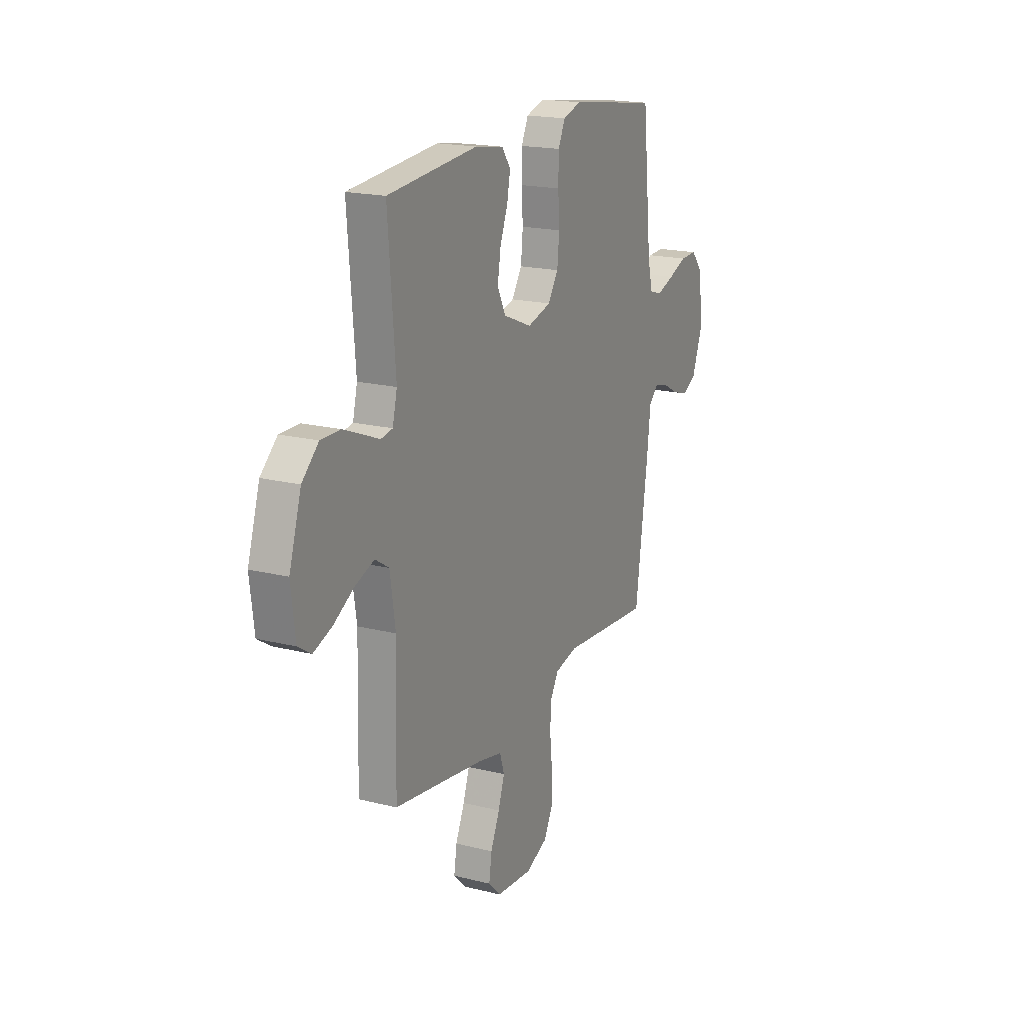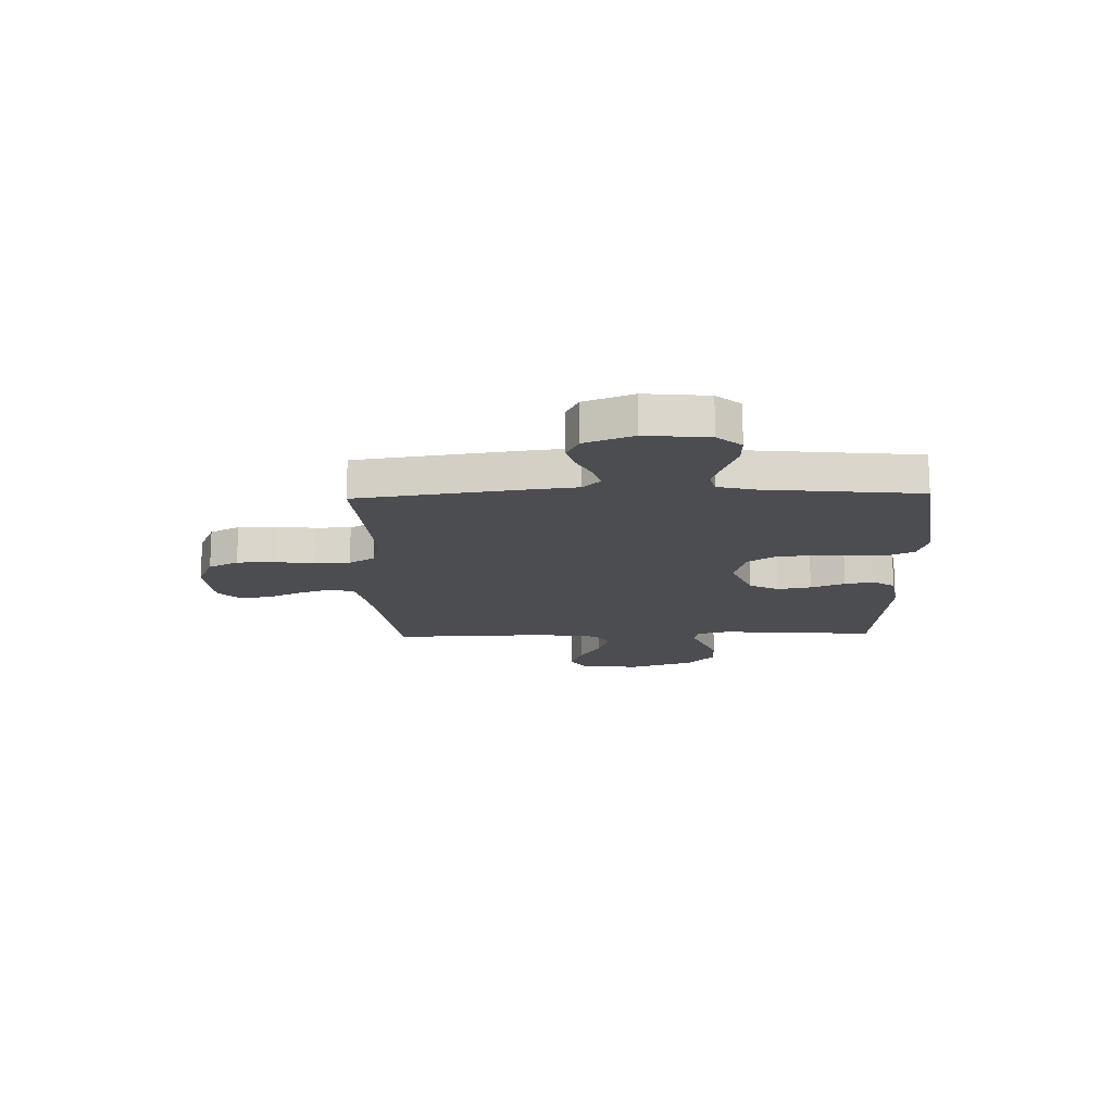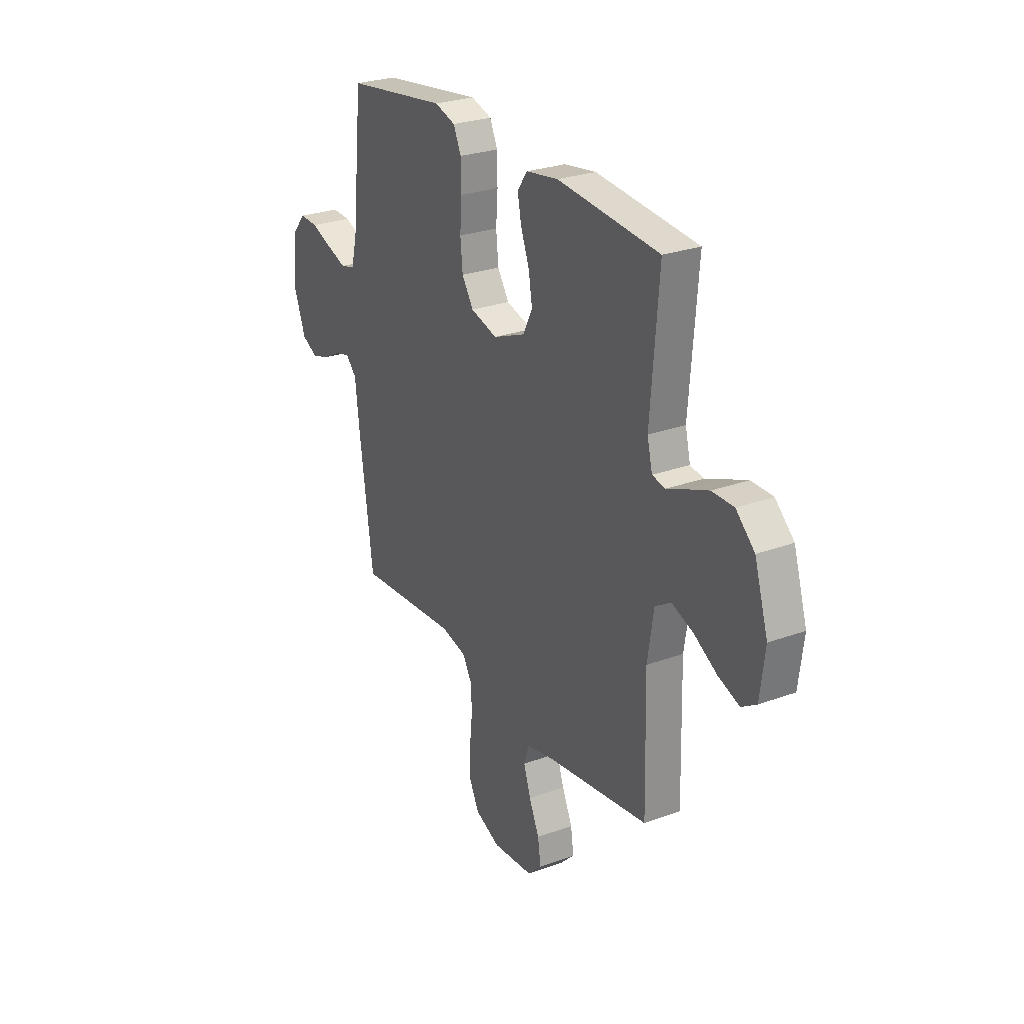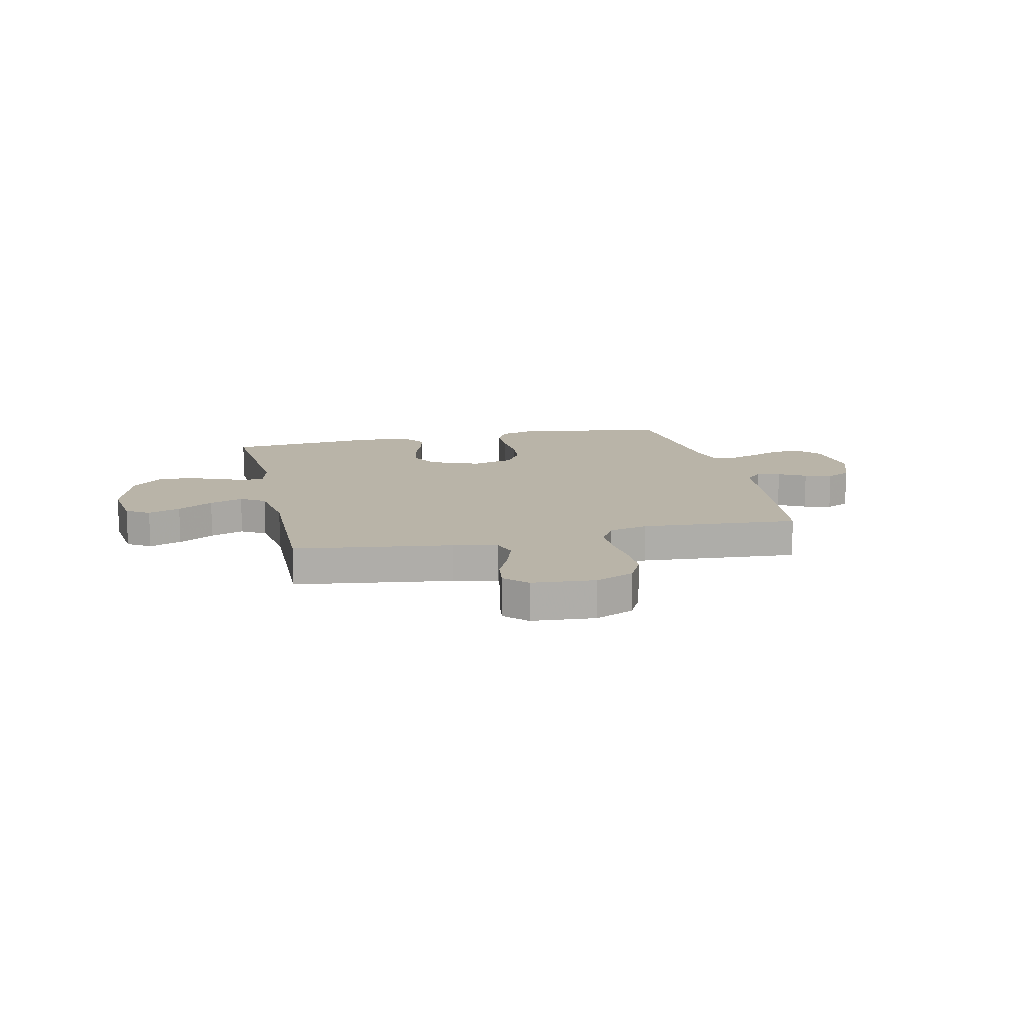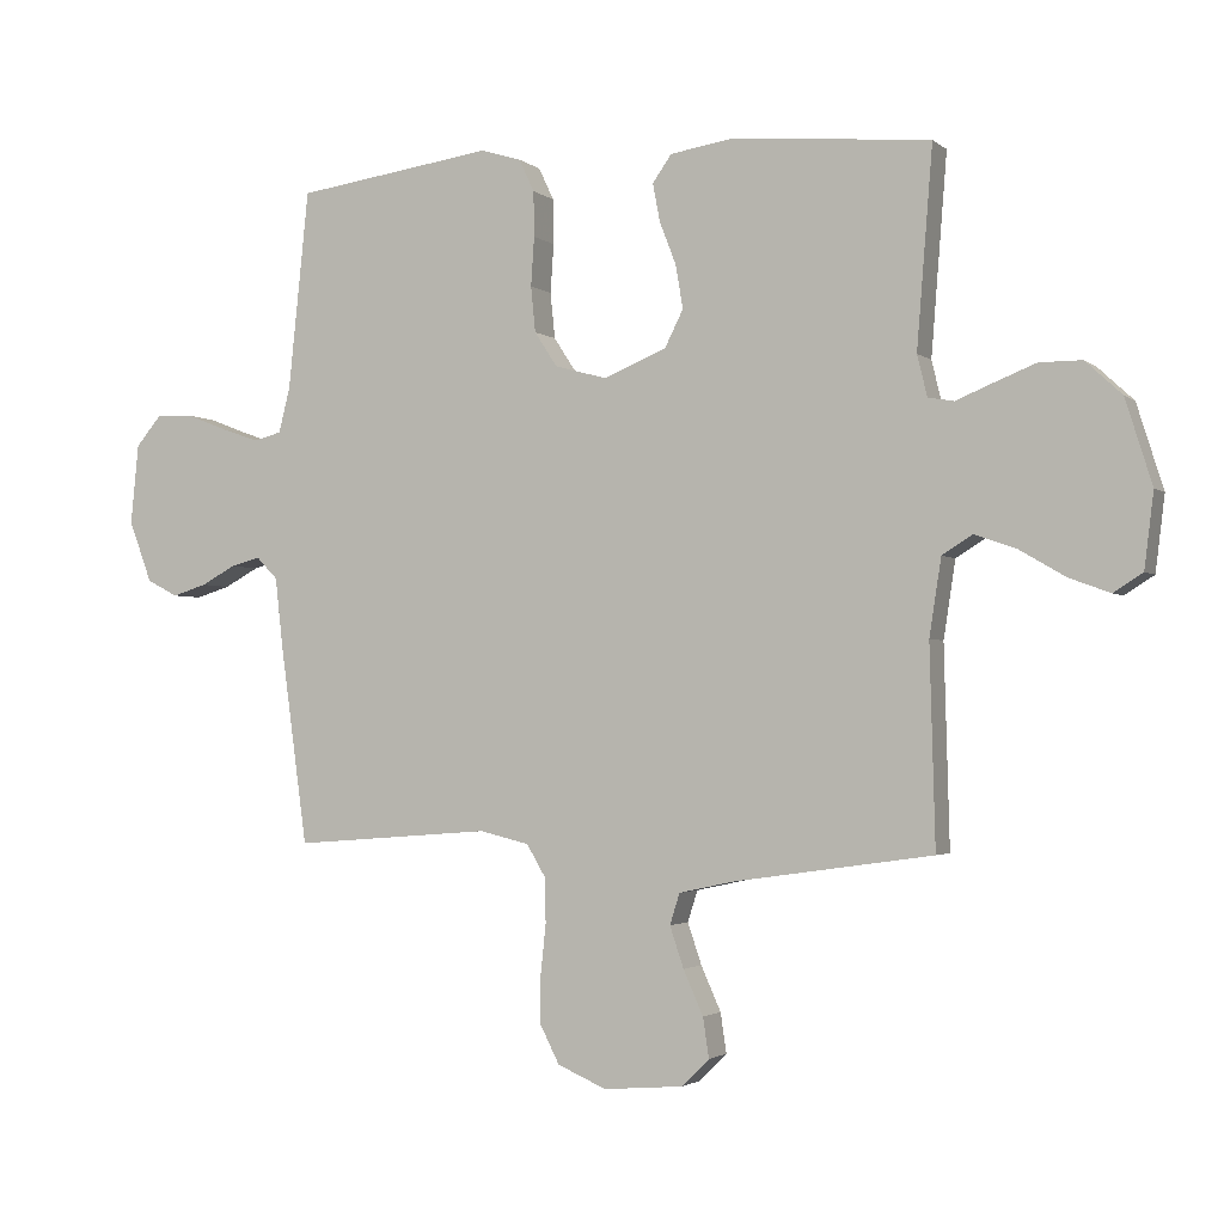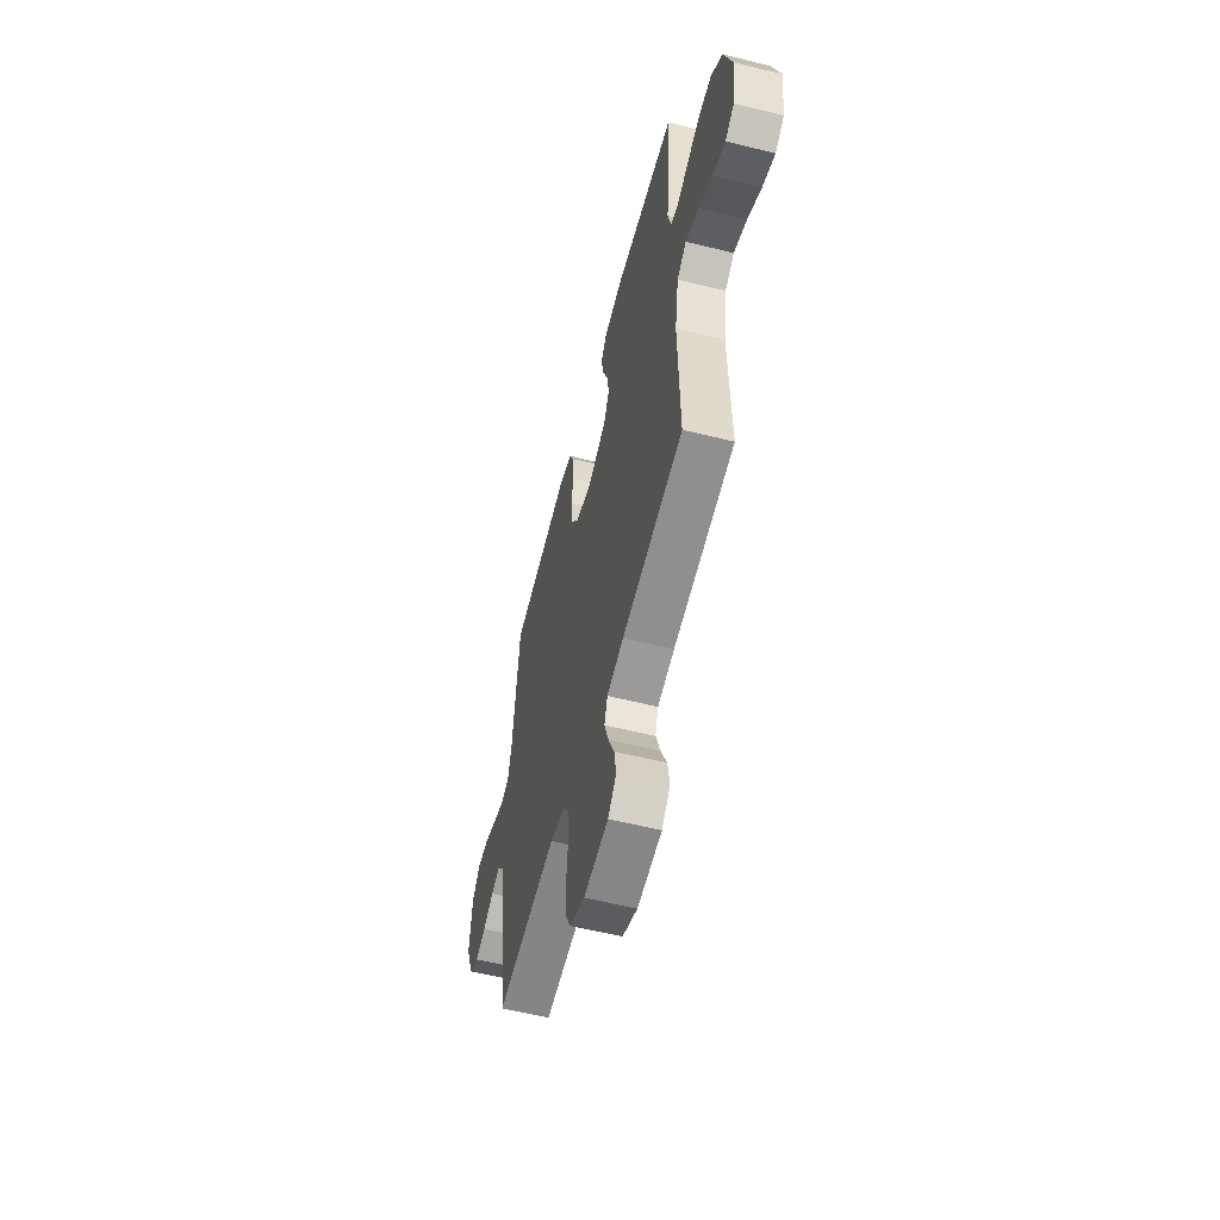
<metadata>
{"format":"obj","ext":"obj","renderer":"f3d","projection":"perspective","resolution":1024,"background":"white","views":[{"elev":18.6,"azim":115.7,"up":"+Z"},{"elev":-15.9,"azim":-88.3,"up":"+Y"},{"elev":26.9,"azim":60.3,"up":"+Z"},{"elev":13.2,"azim":167.1,"up":"+Y"},{"elev":-2.3,"azim":23.3,"up":"+Z"},{"elev":-57.3,"azim":75.5,"up":"+Z"}]}
</metadata>
<code>
v 0.5 0.07 0.5
v 0.476 0.07 0.2
v 0.491 0.07 0.138
v 0.53 0.07 0.131
v 0.586 0.07 0.154
v 0.649 0.07 0.179
v 0.713 0.07 0.179
v 0.768 0.07 0.128
v 0.808 0.07 0
v 0.794 0.07 -0.113
v 0.75 0.07 -0.141
v 0.688 0.07 -0.118
v 0.62 0.07 -0.078
v 0.556 0.07 -0.055
v 0.51 0.07 -0.084
v 0.492 0.07 -0.2
v 0.5 0.07 -0.5
v 0.2 0.07 -0.543
v 0.117 0.07 -0.561
v 0.102 0.07 -0.608
v 0.123 0.07 -0.67
v 0.153 0.07 -0.737
v 0.162 0.07 -0.797
v 0.121 0.07 -0.838
v 0 0.07 -0.848
v -0.074 0.07 -0.816
v -0.103 0.07 -0.759
v -0.103 0.07 -0.687
v -0.095 0.07 -0.611
v -0.096 0.07 -0.544
v -0.125 0.07 -0.495
v -0.2 0.07 -0.477
v -0.5 0.07 -0.5
v -0.541 0.07 -0.2
v -0.553 0.07 -0.094
v -0.585 0.07 -0.061
v -0.63 0.07 -0.073
v -0.682 0.07 -0.101
v -0.734 0.07 -0.117
v -0.781 0.07 -0.093
v -0.816 0.07 0
v -0.804 0.07 0.121
v -0.765 0.07 0.167
v -0.71 0.07 0.165
v -0.648 0.07 0.141
v -0.59 0.07 0.121
v -0.548 0.07 0.132
v -0.531 0.07 0.2
v -0.5 0.07 0.5
v -0.2 0.07 0.542
v -0.139 0.07 0.523
v -0.116 0.07 0.474
v -0.115 0.07 0.406
v -0.12 0.07 0.332
v -0.113 0.07 0.263
v -0.079 0.07 0.211
v 0 0.07 0.189
v 0.095 0.07 0.228
v 0.123 0.07 0.284
v 0.112 0.07 0.349
v 0.087 0.07 0.414
v 0.076 0.07 0.471
v 0.105 0.07 0.512
v 0.2 0.07 0.527
v 0.5 0 0.5
v 0.476 0 0.2
v 0.491 0 0.138
v 0.53 0 0.131
v 0.586 0 0.154
v 0.649 0 0.179
v 0.713 0 0.179
v 0.768 0 0.128
v 0.808 0 0
v 0.794 0 -0.113
v 0.75 0 -0.141
v 0.688 0 -0.118
v 0.62 0 -0.078
v 0.556 0 -0.055
v 0.51 0 -0.084
v 0.492 0 -0.2
v 0.5 0 -0.5
v 0.2 0 -0.543
v 0.117 0 -0.561
v 0.102 0 -0.608
v 0.123 0 -0.67
v 0.153 0 -0.737
v 0.162 0 -0.797
v 0.121 0 -0.838
v 0 0 -0.848
v -0.074 0 -0.816
v -0.103 0 -0.759
v -0.103 0 -0.687
v -0.095 0 -0.611
v -0.096 0 -0.544
v -0.125 0 -0.495
v -0.2 0 -0.477
v -0.5 0 -0.5
v -0.541 0 -0.2
v -0.553 0 -0.094
v -0.585 0 -0.061
v -0.63 0 -0.073
v -0.682 0 -0.101
v -0.734 0 -0.117
v -0.781 0 -0.093
v -0.816 0 0
v -0.804 0 0.121
v -0.765 0 0.167
v -0.71 0 0.165
v -0.648 0 0.141
v -0.59 0 0.121
v -0.548 0 0.132
v -0.531 0 0.2
v -0.5 0 0.5
v -0.2 0 0.542
v -0.139 0 0.523
v -0.116 0 0.474
v -0.115 0 0.406
v -0.12 0 0.332
v -0.113 0 0.263
v -0.079 0 0.211
v 0 0 0.189
v 0.095 0 0.228
v 0.123 0 0.284
v 0.112 0 0.349
v 0.087 0 0.414
v 0.076 0 0.471
v 0.105 0 0.512
v 0.2 0 0.527
f 64 1 2
f 63 64 2
f 62 63 2
f 61 62 2
f 60 61 2
f 59 60 2 3
f 58 59 3
f 57 58 3
f 52 53 54
f 51 52 54
f 50 51 54
f 49 50 54
f 48 49 54
f 47 48 54 55
f 43 44 45
f 42 43 45
f 41 42 45
f 40 41 45
f 39 40 45
f 38 39 45
f 37 38 45
f 36 37 45 46
f 35 36 46 47
f 47 55 56
f 35 47 56
f 34 35 56
f 33 34 56
f 32 33 56
f 27 28 29
f 26 27 29
f 25 26 29
f 24 25 29
f 23 24 29
f 22 23 29
f 21 22 29
f 20 21 29 30
f 19 20 30 31
f 16 17 18
f 18 19 31
f 16 18 31
f 15 16 31
f 11 12 13
f 10 11 13
f 9 10 13
f 8 9 13
f 7 8 13
f 6 7 13
f 5 6 13
f 4 5 13
f 4 13 14
f 3 4 14
f 57 3 14
f 32 56 57
f 31 32 57
f 15 31 57
f 14 15 57
f 66 65 128
f 66 128 127
f 66 127 126
f 66 126 125
f 66 125 124
f 67 66 124 123
f 67 123 122
f 67 122 121
f 118 117 116
f 118 116 115
f 118 115 114
f 118 114 113
f 118 113 112
f 119 118 112 111
f 109 108 107
f 109 107 106
f 109 106 105
f 109 105 104
f 109 104 103
f 109 103 102
f 109 102 101
f 110 109 101 100
f 111 110 100 99
f 120 119 111
f 120 111 99
f 120 99 98
f 120 98 97
f 120 97 96
f 93 92 91
f 93 91 90
f 93 90 89
f 93 89 88
f 93 88 87
f 93 87 86
f 93 86 85
f 94 93 85 84
f 95 94 84 83
f 82 81 80
f 95 83 82
f 95 82 80
f 95 80 79
f 77 76 75
f 77 75 74
f 77 74 73
f 77 73 72
f 77 72 71
f 77 71 70
f 77 70 69
f 77 69 68
f 78 77 68
f 78 68 67
f 78 67 121
f 121 120 96
f 121 96 95
f 121 95 79
f 121 79 78
f 1 65 66 2
f 2 66 67 3
f 3 67 68 4
f 4 68 69 5
f 5 69 70 6
f 6 70 71 7
f 7 71 72 8
f 8 72 73 9
f 9 73 74 10
f 10 74 75 11
f 11 75 76 12
f 12 76 77 13
f 13 77 78 14
f 14 78 79 15
f 15 79 80 16
f 16 80 81 17
f 17 81 82 18
f 18 82 83 19
f 19 83 84 20
f 20 84 85 21
f 21 85 86 22
f 22 86 87 23
f 23 87 88 24
f 24 88 89 25
f 25 89 90 26
f 26 90 91 27
f 27 91 92 28
f 28 92 93 29
f 29 93 94 30
f 30 94 95 31
f 31 95 96 32
f 32 96 97 33
f 33 97 98 34
f 34 98 99 35
f 35 99 100 36
f 36 100 101 37
f 37 101 102 38
f 38 102 103 39
f 39 103 104 40
f 40 104 105 41
f 41 105 106 42
f 42 106 107 43
f 43 107 108 44
f 44 108 109 45
f 45 109 110 46
f 46 110 111 47
f 47 111 112 48
f 48 112 113 49
f 49 113 114 50
f 50 114 115 51
f 51 115 116 52
f 52 116 117 53
f 53 117 118 54
f 54 118 119 55
f 55 119 120 56
f 56 120 121 57
f 57 121 122 58
f 58 122 123 59
f 59 123 124 60
f 60 124 125 61
f 61 125 126 62
f 62 126 127 63
f 63 127 128 64
f 64 128 65 1

</code>
